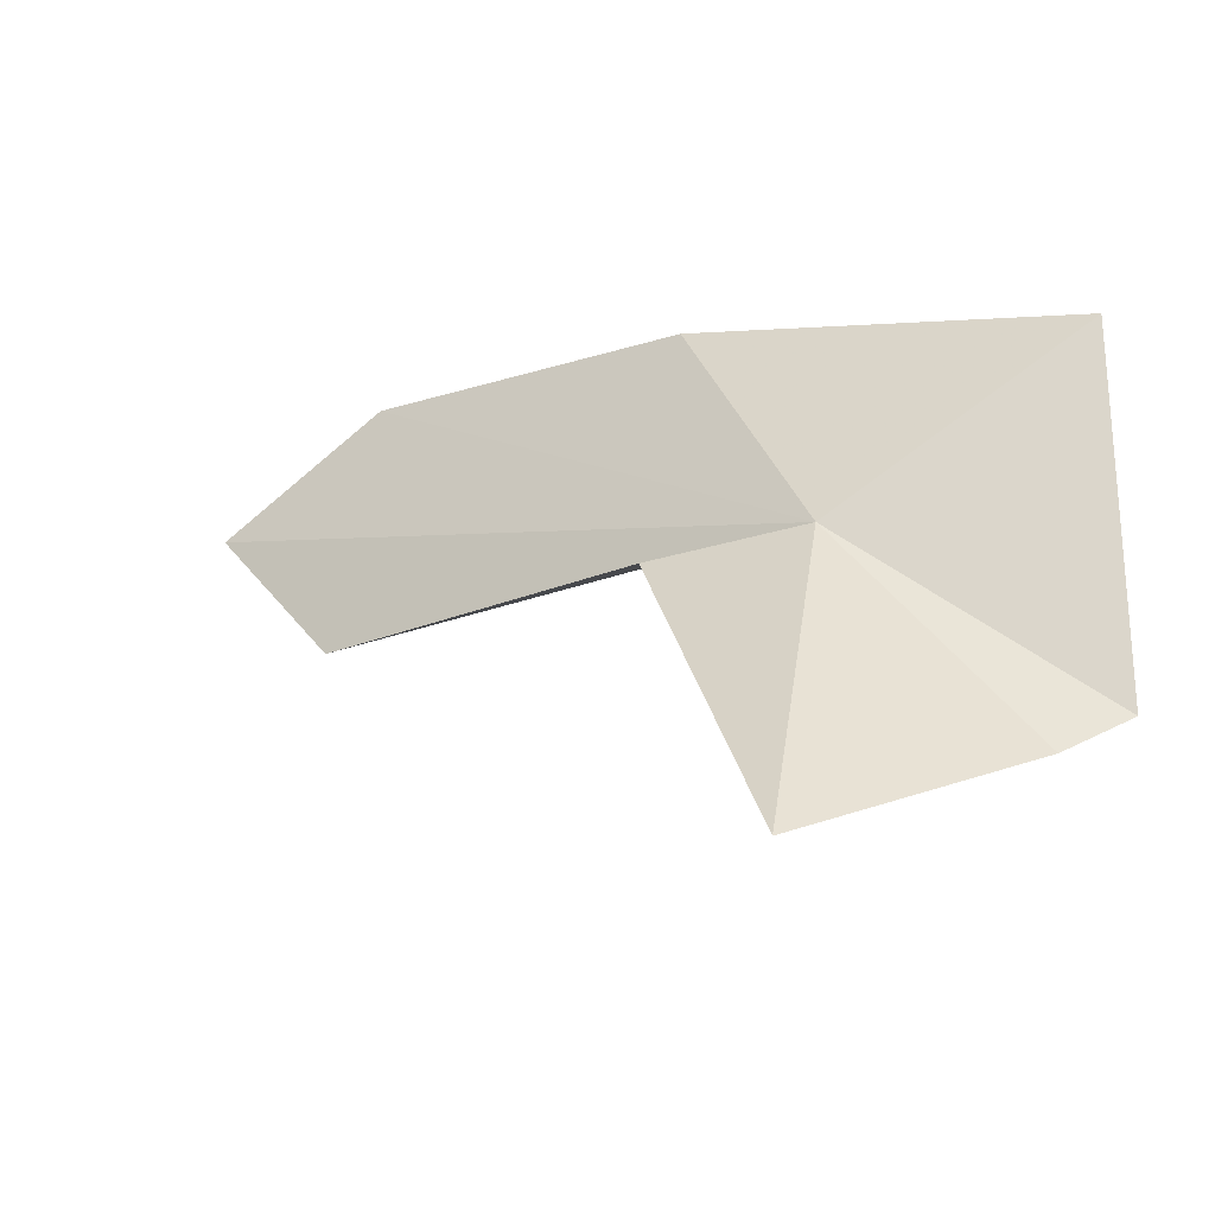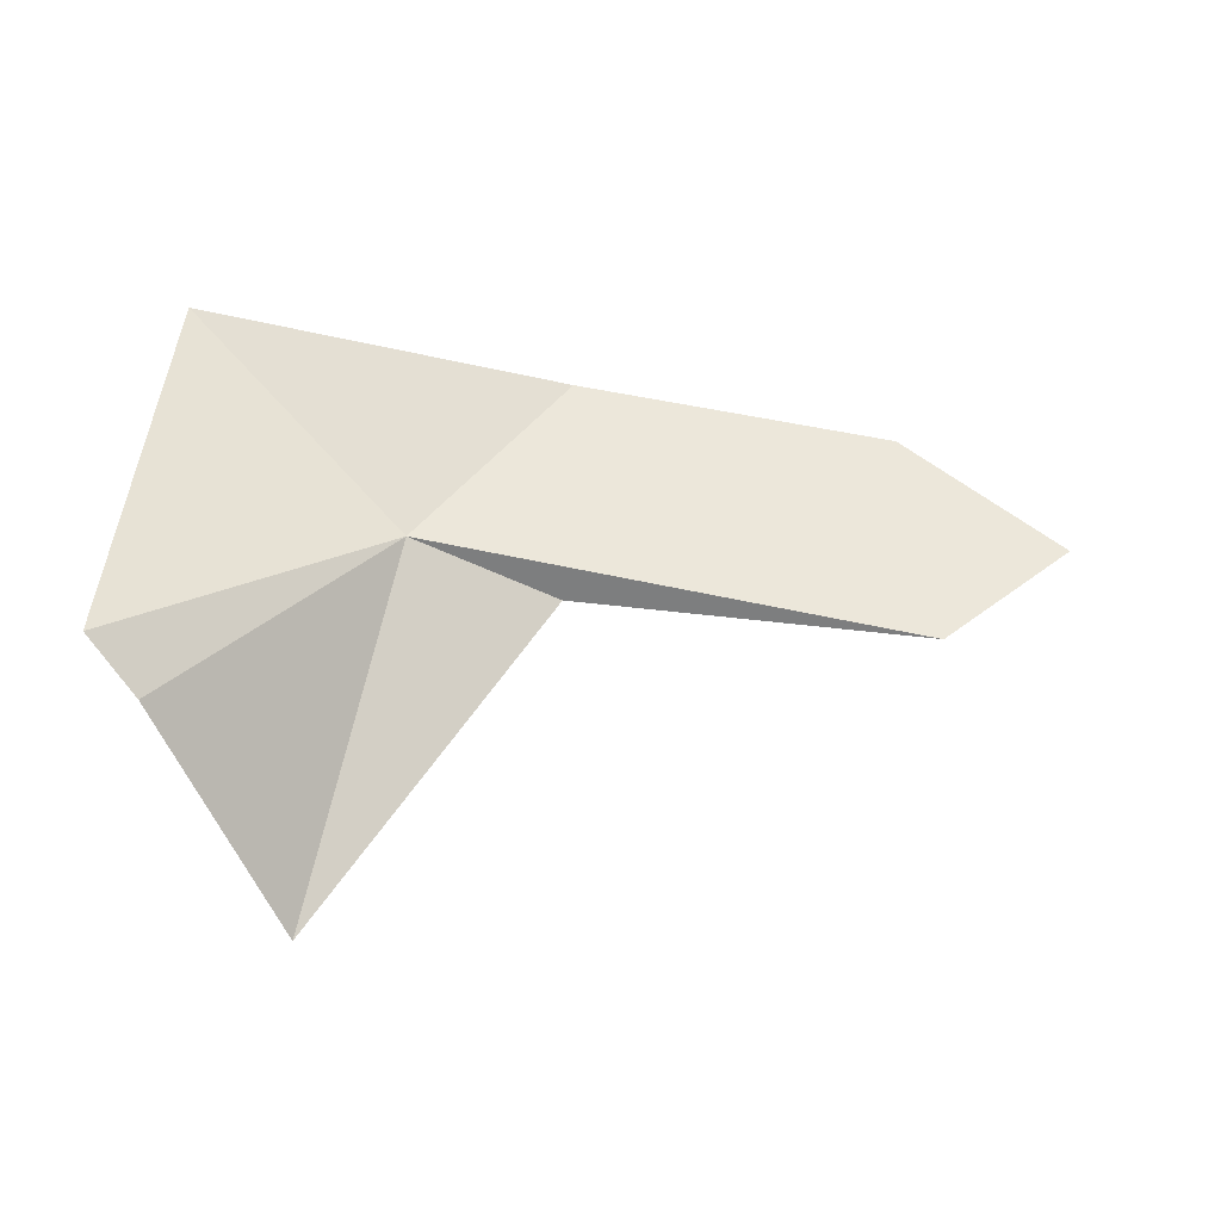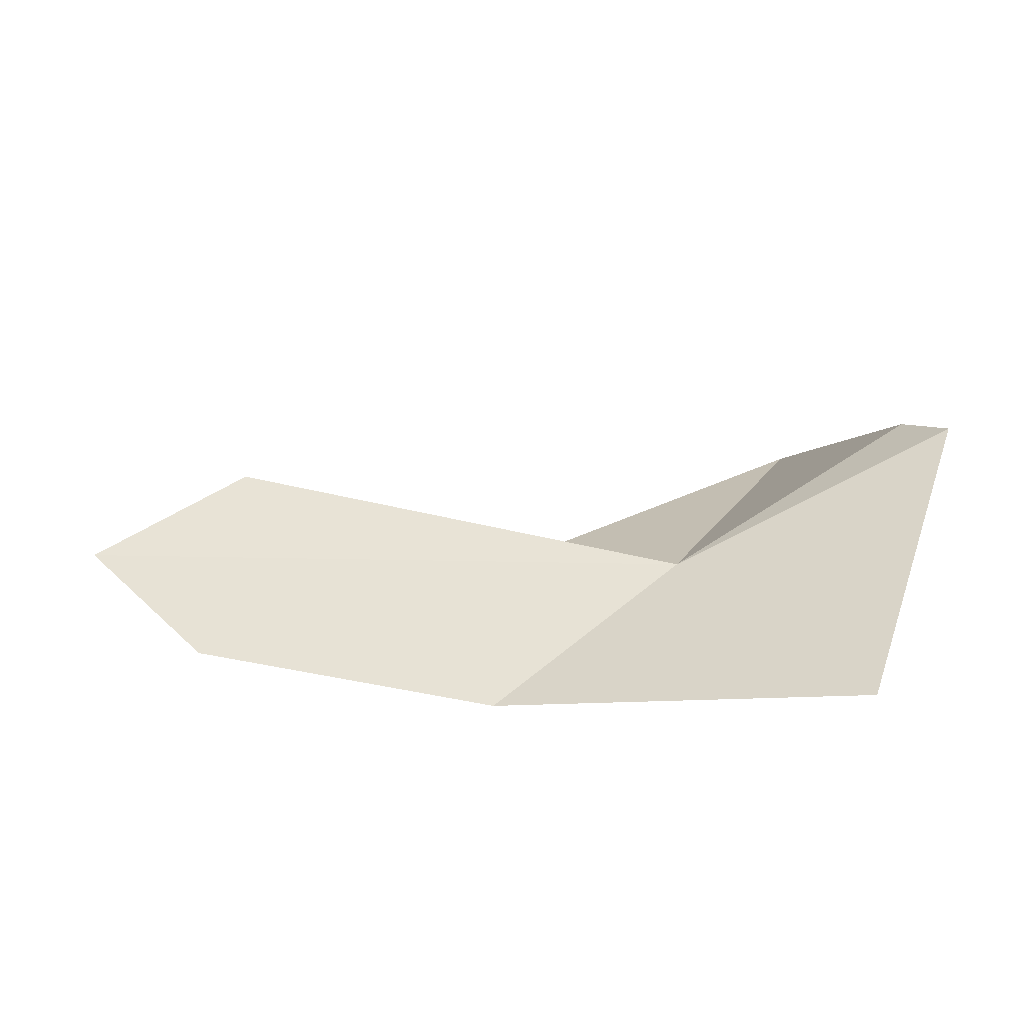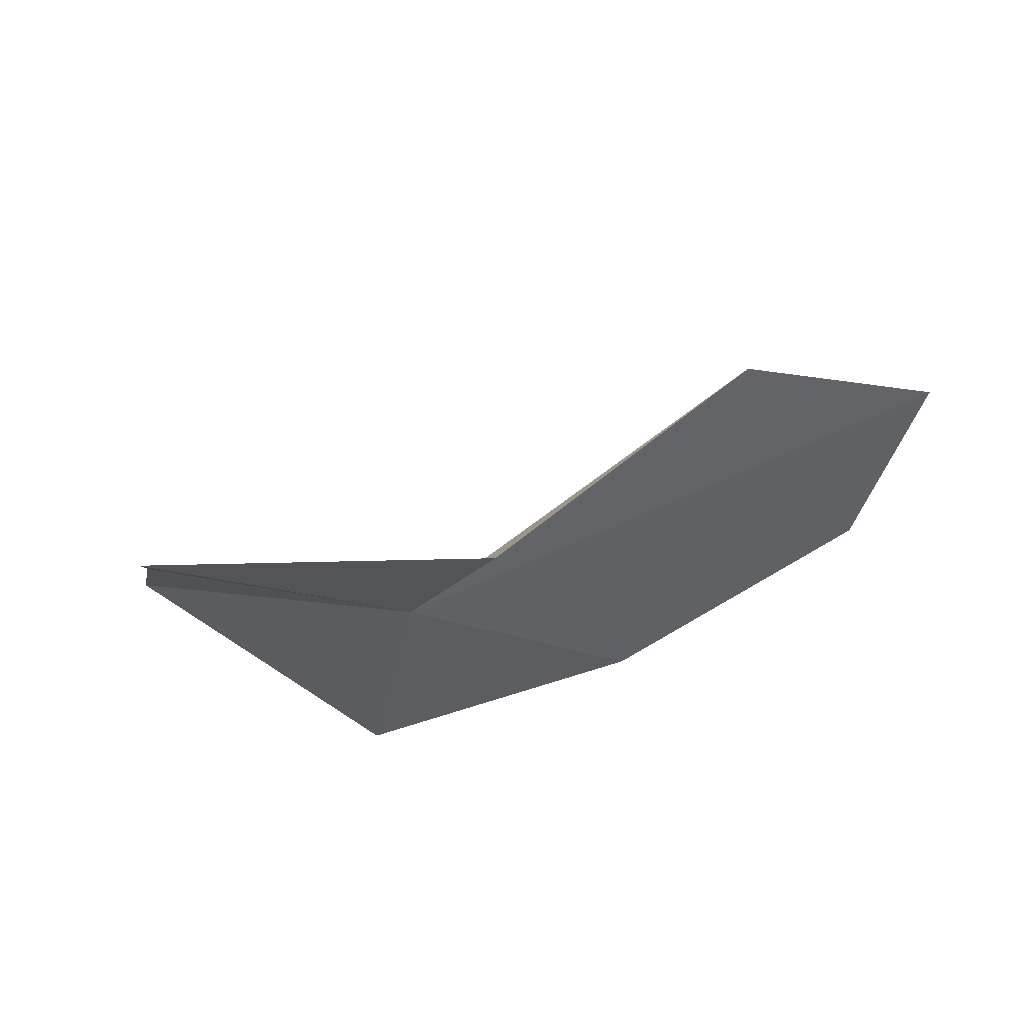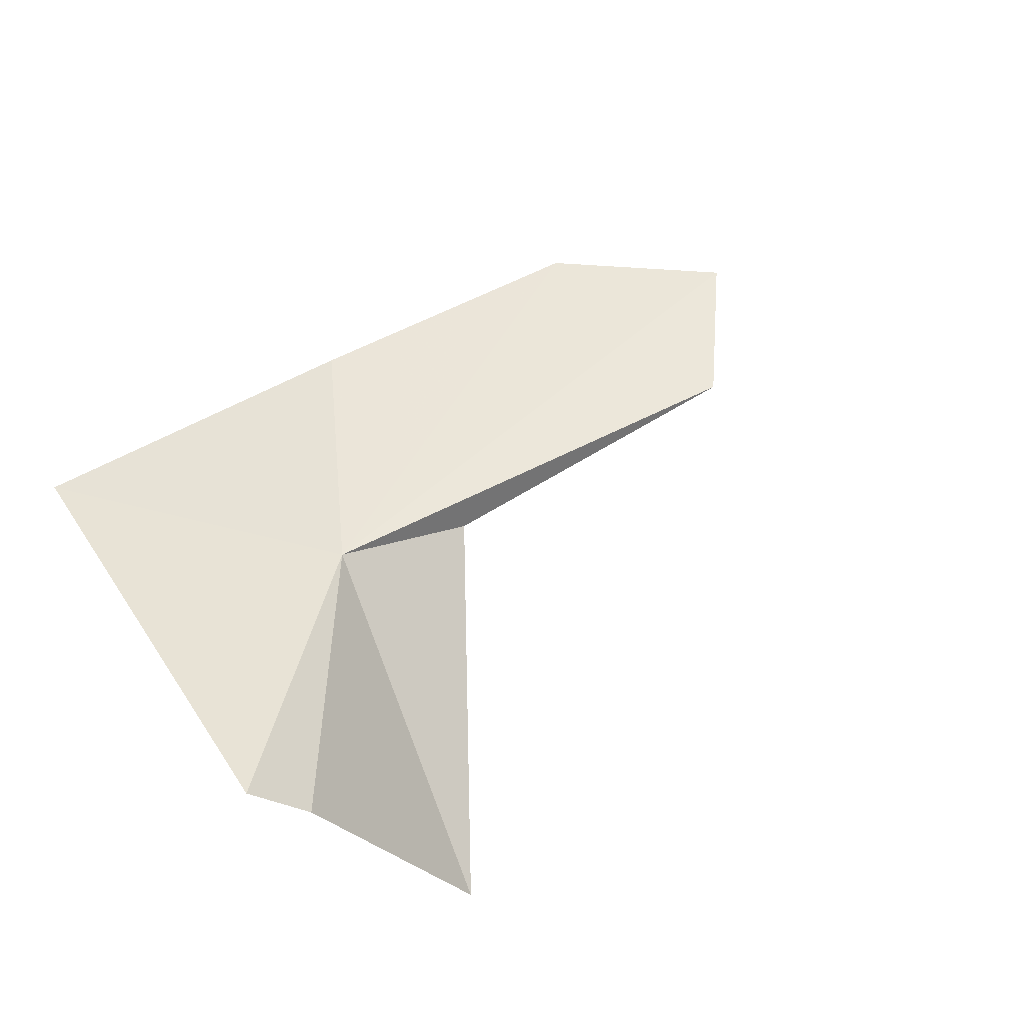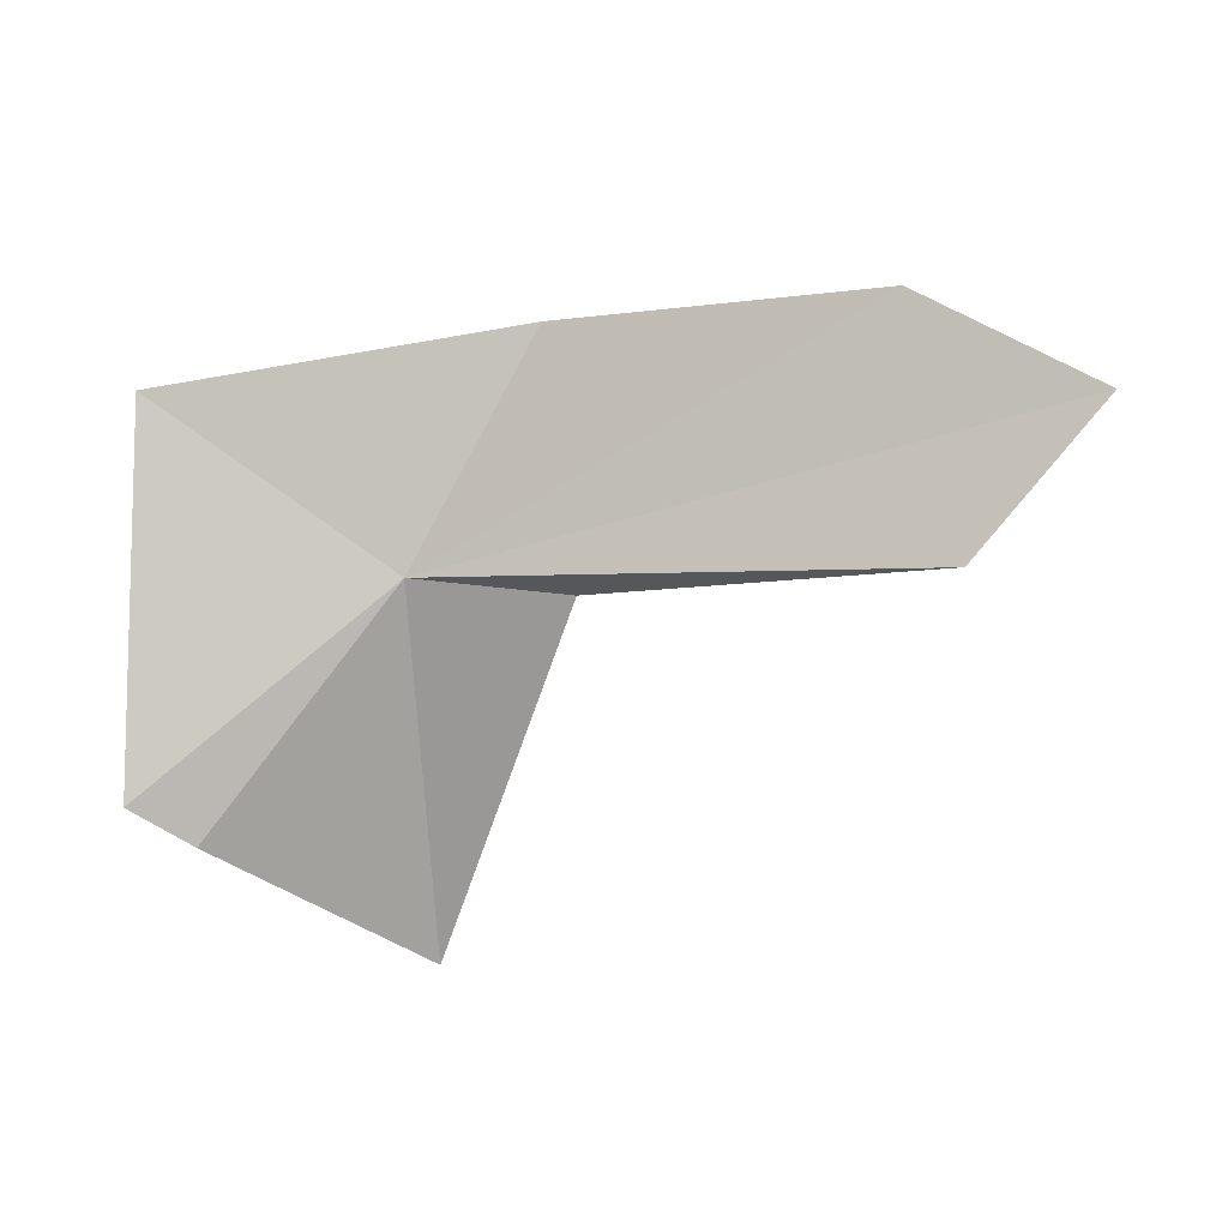
<metadata>
{"format":"obj","ext":"obj","renderer":"f3d","projection":"perspective","resolution":1024,"background":"white","views":[{"elev":-17.2,"azim":-142.7,"up":"+Y"},{"elev":45.0,"azim":2.1,"up":"+Z"},{"elev":55.6,"azim":-166.1,"up":"+Z"},{"elev":-59.2,"azim":38.9,"up":"+Z"},{"elev":55.1,"azim":-39.5,"up":"+Z"},{"elev":-16.4,"azim":28.4,"up":"+Y"}]}
</metadata>
<code>
v 6.119 19.46 8.428
v 5.467 17 6.835
v 7.257 19.28 7.99
v 9.775 21.03 8.096
v 11.08 20.16 7.786
v 7.253 21.14 8.497
v 4.152 17.92 8.936
v 4.426 20.85 9.39
v 10.04 19.1 7.869
v 4.514 17.67 8.554
f 1 2 3
f 1 5 4
f 1 4 6
f 1 8 7
f 1 3 9
f 1 6 8
f 1 7 10
f 1 9 5
f 1 10 2

</code>
